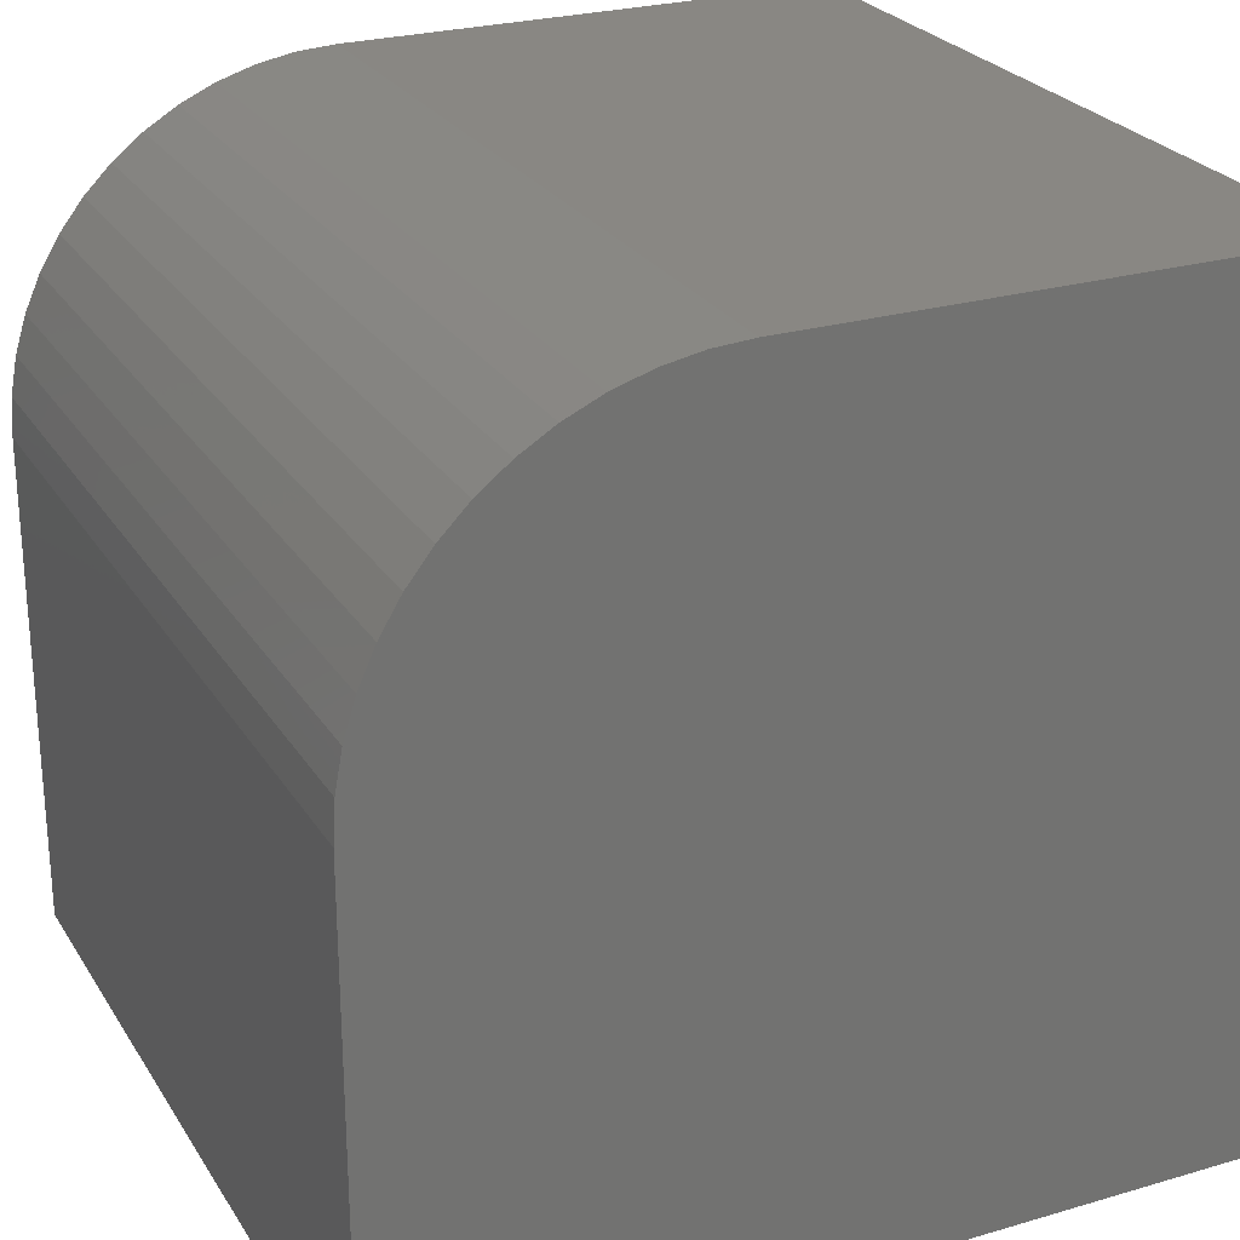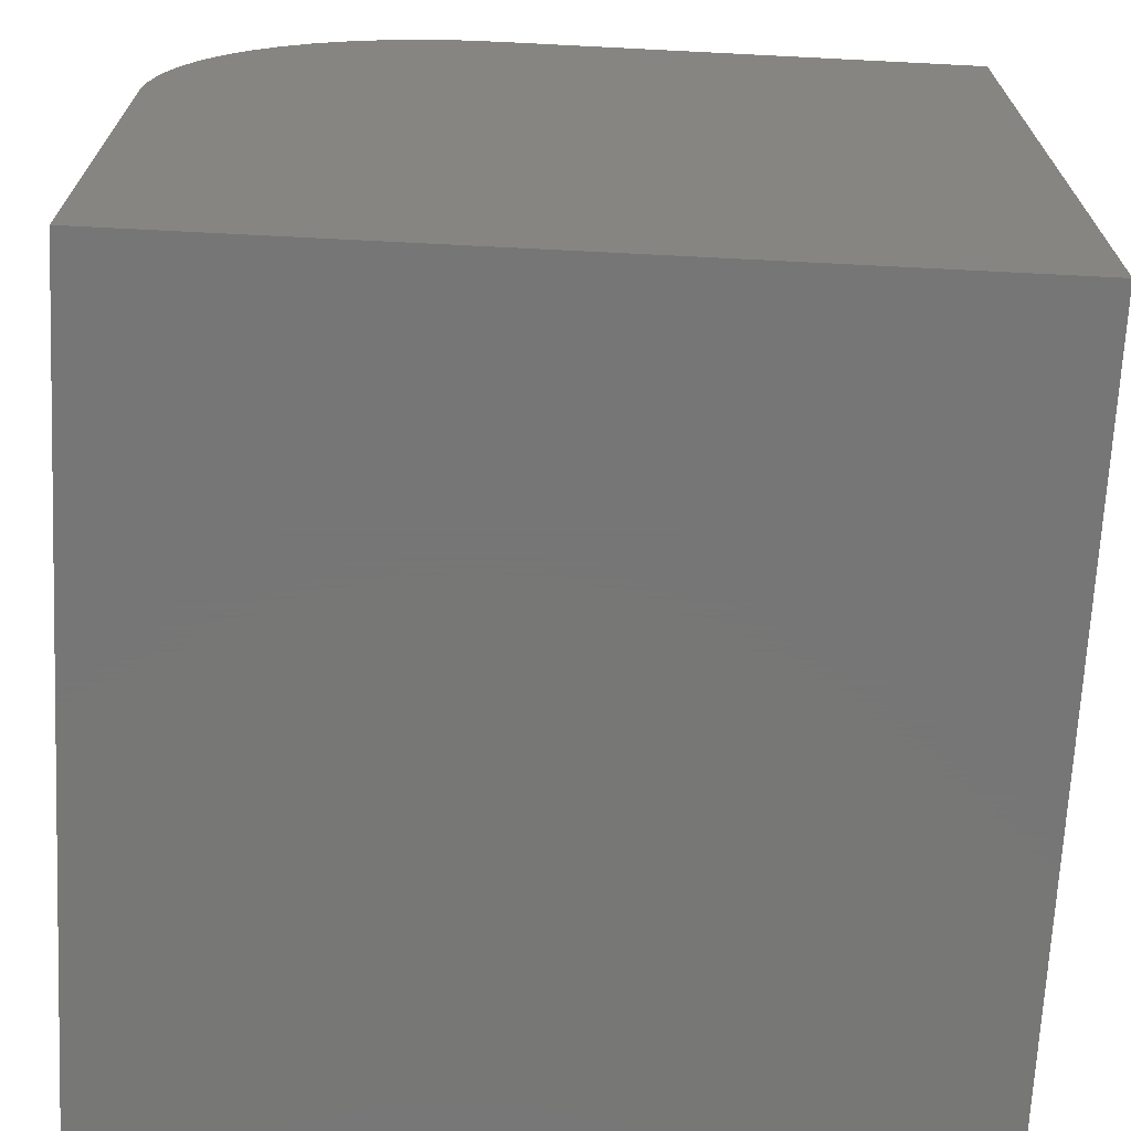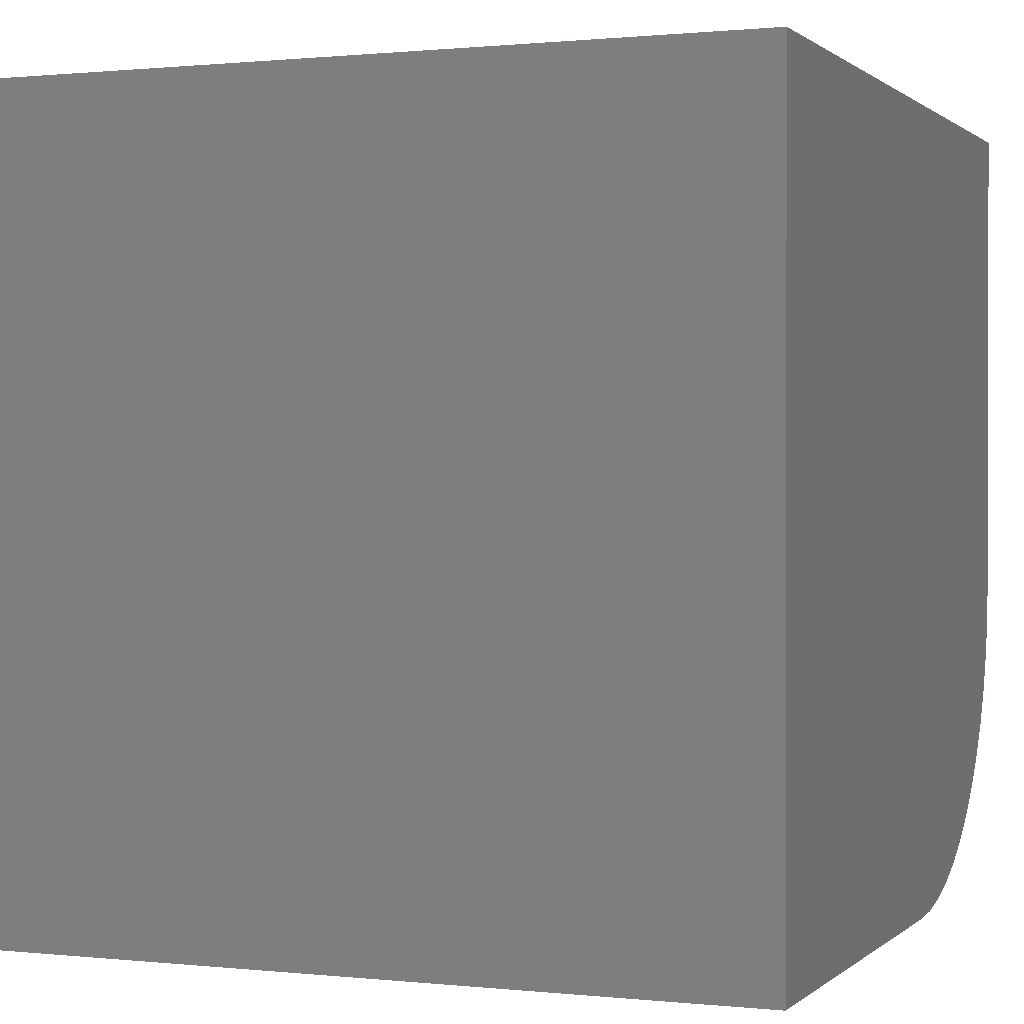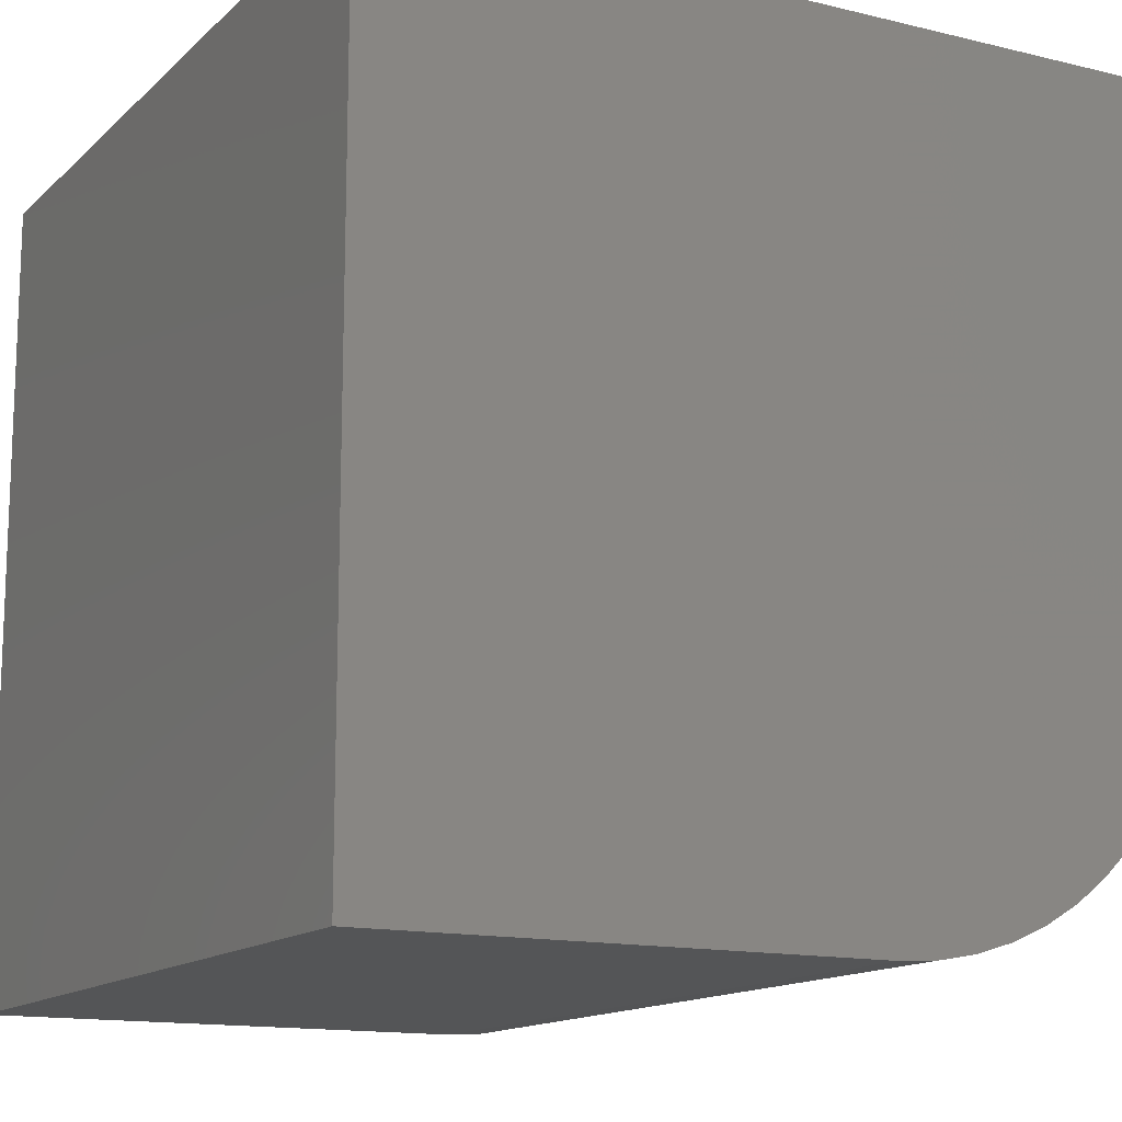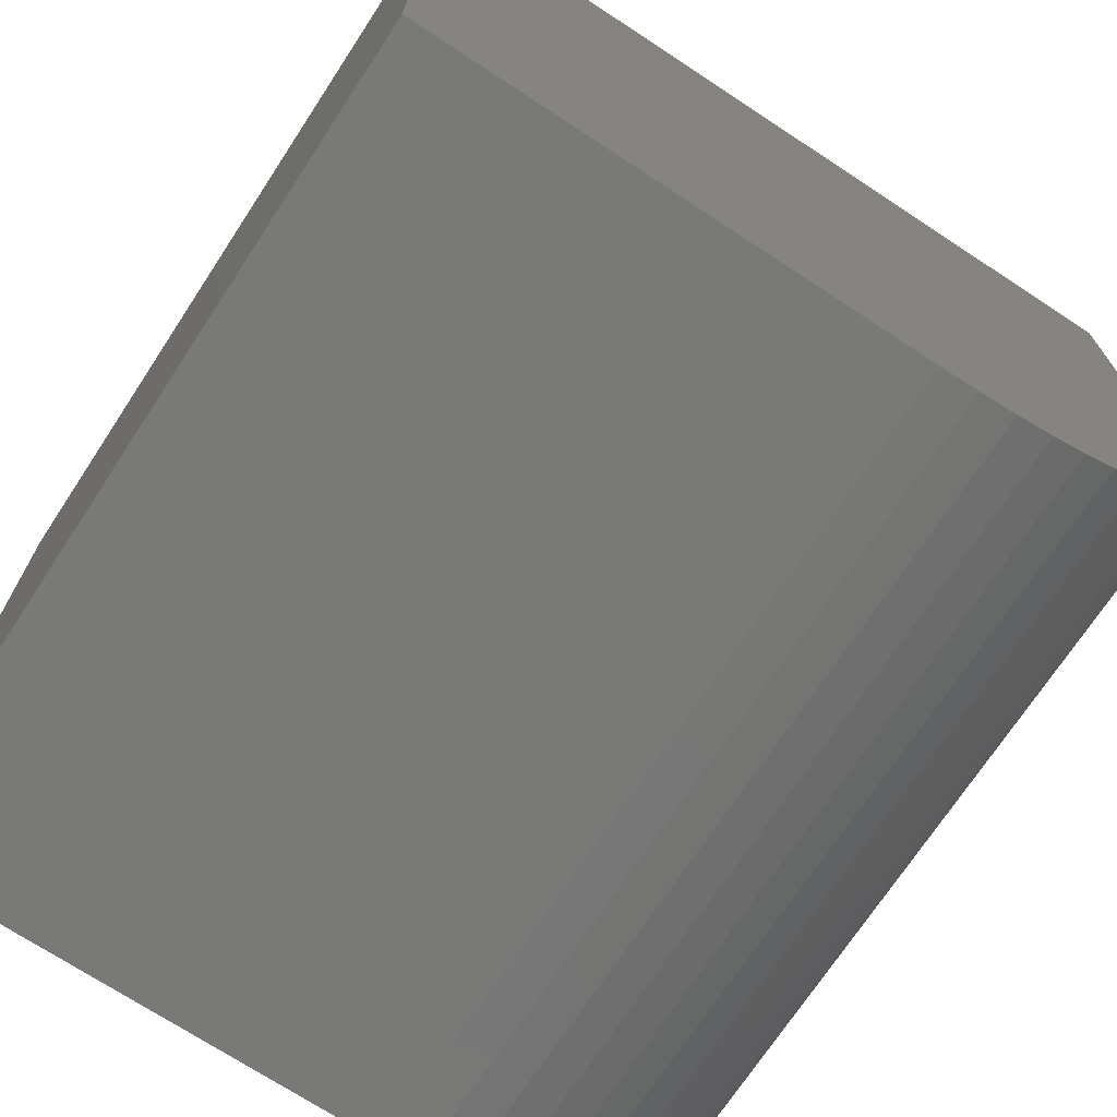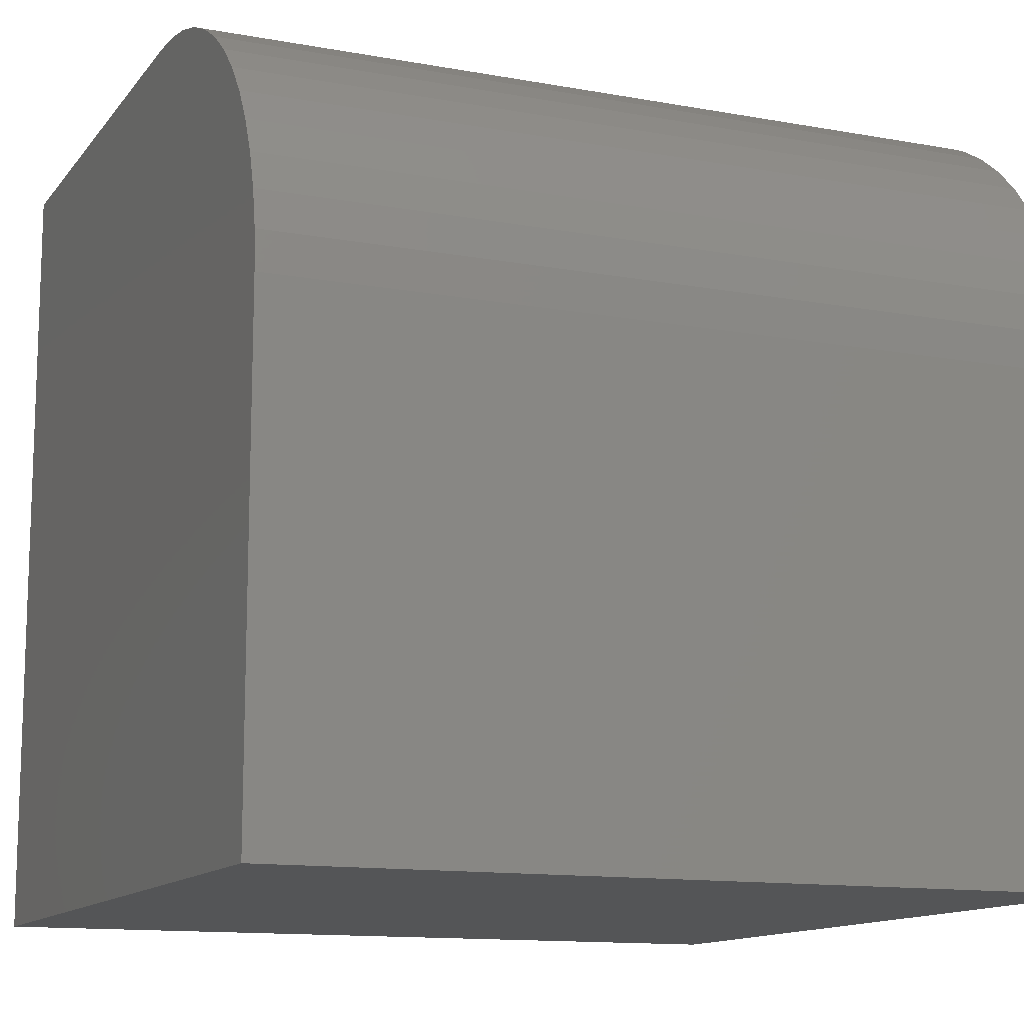
<metadata>
{"format":"stl","ext":"stl","renderer":"f3d","projection":"perspective","resolution":1024,"background":"white","views":[{"elev":25.6,"azim":64.9,"up":"+Z"},{"elev":-69.2,"azim":87.1,"up":"+Z"},{"elev":0.7,"azim":-158.2,"up":"+Y"},{"elev":-13.9,"azim":-118.4,"up":"+Y"},{"elev":-71.6,"azim":-123.3,"up":"+Y"},{"elev":-12.7,"azim":-23.0,"up":"+Z"}]}
</metadata>
<code>
# stl→obj: 34 verts, 64 faces
v 0 0.1145 7.003
v 0 0.256 7.457
v 0 3.94 10
v 0 10 0
v 0 0 0
v 0 10 10
v 0 0 6.06
v 0 0.02872 6.535
v 0 0.4513 7.891
v 0 0.6974 8.298
v 0 0.9908 8.673
v 0 1.327 9.009
v 0 1.702 9.303
v 0 2.109 9.549
v 0 2.543 9.744
v 0 2.997 9.886
v 0 3.465 9.971
v 10 3.94 10
v 10 10 10
v 10 0 6.06
v 10 0 0
v 10 10 0
v 10 0.9908 8.673
v 10 3.465 9.971
v 10 0.256 7.457
v 10 0.1145 7.003
v 10 2.543 9.744
v 10 2.109 9.549
v 10 1.702 9.303
v 10 0.6974 8.298
v 10 0.4513 7.891
v 10 0.02872 6.535
v 10 2.997 9.886
v 10 1.327 9.009
f 1 2 3
f 4 5 6
f 6 5 7
f 6 7 3
f 3 7 8
f 3 8 1
f 2 9 3
f 3 9 10
f 3 10 11
f 11 12 3
f 3 12 13
f 3 13 14
f 14 15 3
f 3 15 16
f 3 16 17
f 18 19 3
f 3 19 6
f 20 21 22
f 23 18 24
f 18 25 26
f 27 28 29
f 23 30 18
f 18 30 31
f 18 31 25
f 22 19 20
f 20 19 18
f 20 18 32
f 32 18 26
f 24 33 23
f 23 33 27
f 23 27 34
f 34 27 29
f 4 22 5
f 5 22 21
f 19 22 6
f 6 22 4
f 7 5 20
f 20 5 21
f 18 3 17
f 18 17 24
f 24 17 16
f 24 16 33
f 33 16 15
f 33 15 27
f 27 15 14
f 27 14 28
f 28 14 13
f 28 13 29
f 29 13 12
f 29 12 34
f 34 12 11
f 34 11 23
f 23 11 10
f 23 10 30
f 30 10 9
f 30 9 31
f 31 9 2
f 31 2 25
f 25 2 1
f 25 1 26
f 26 1 8
f 26 8 32
f 32 8 7
f 32 7 20

</code>
